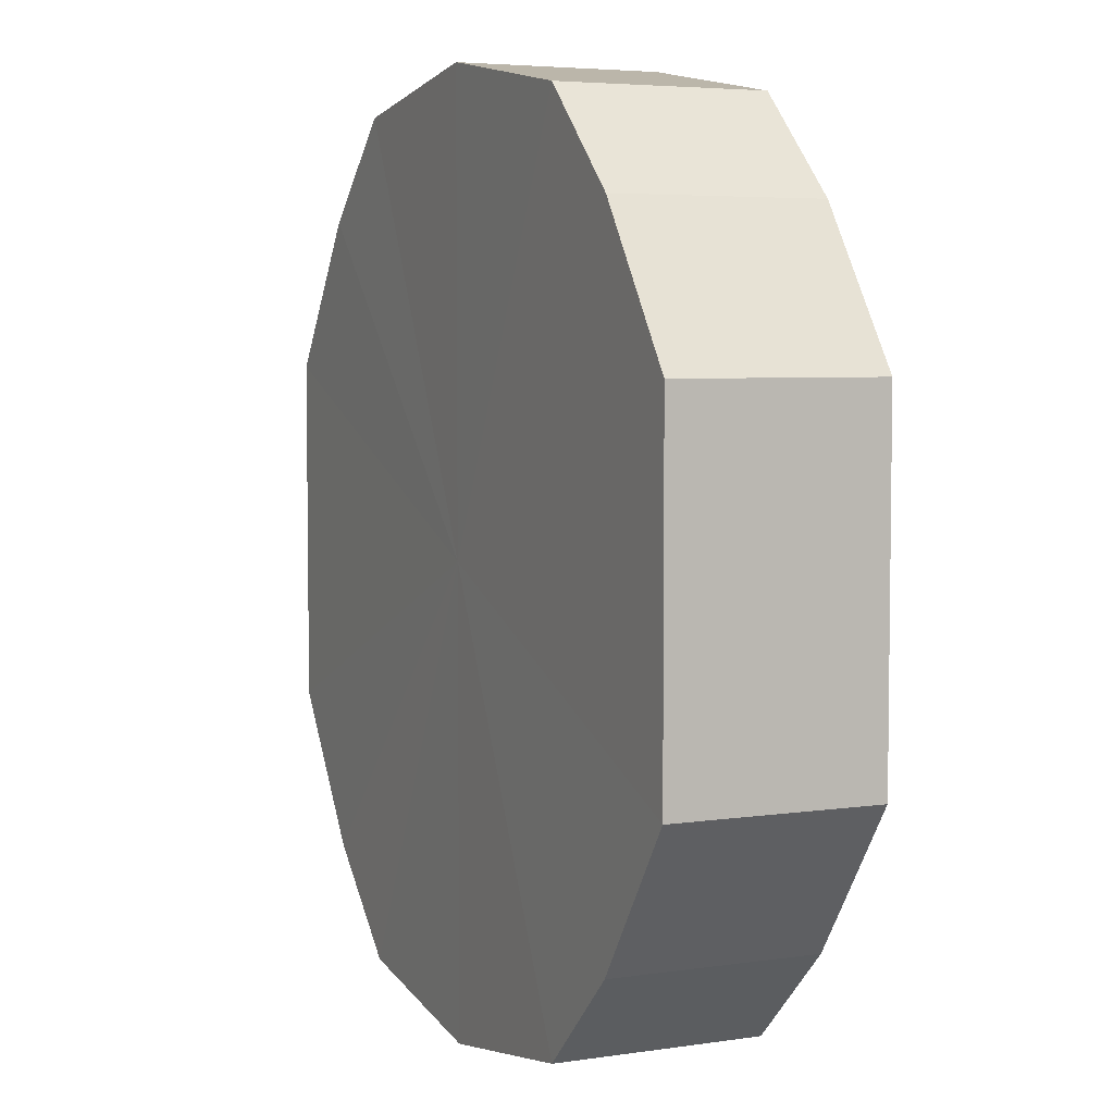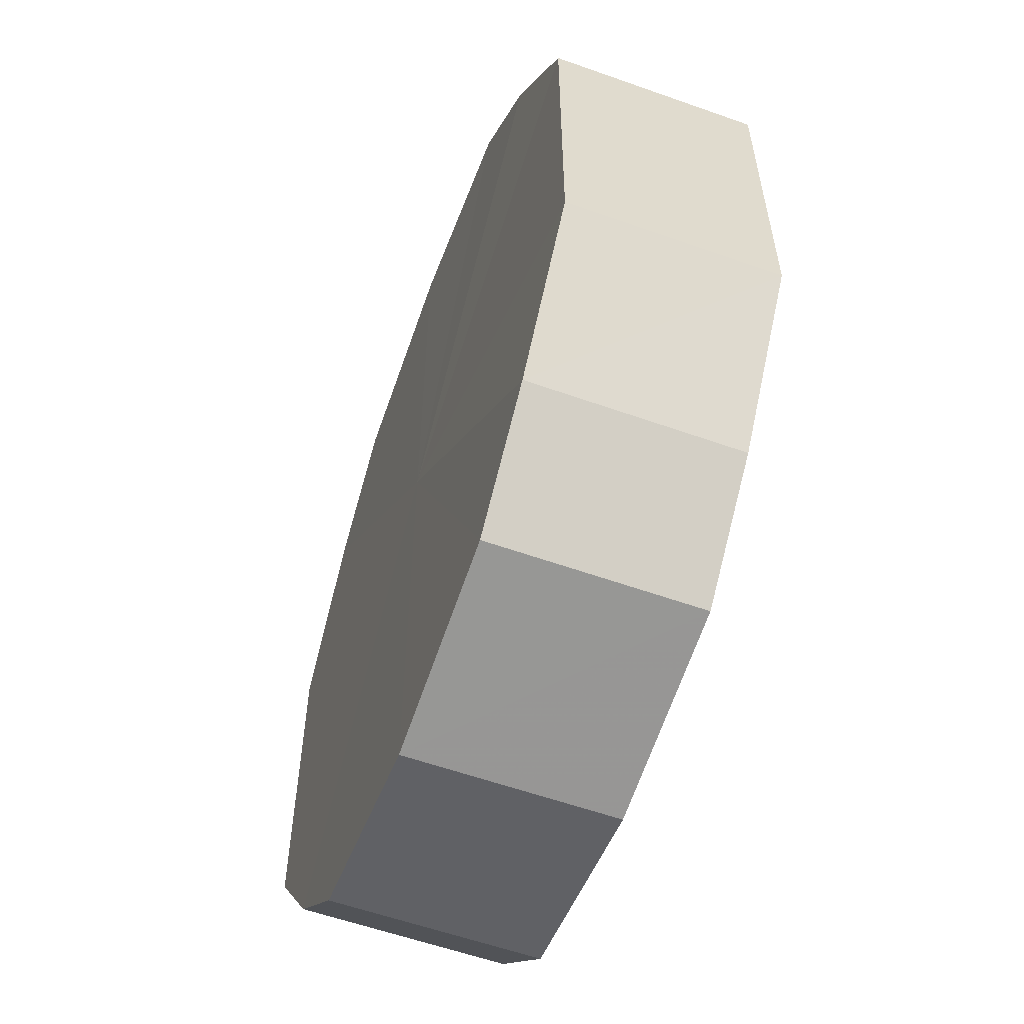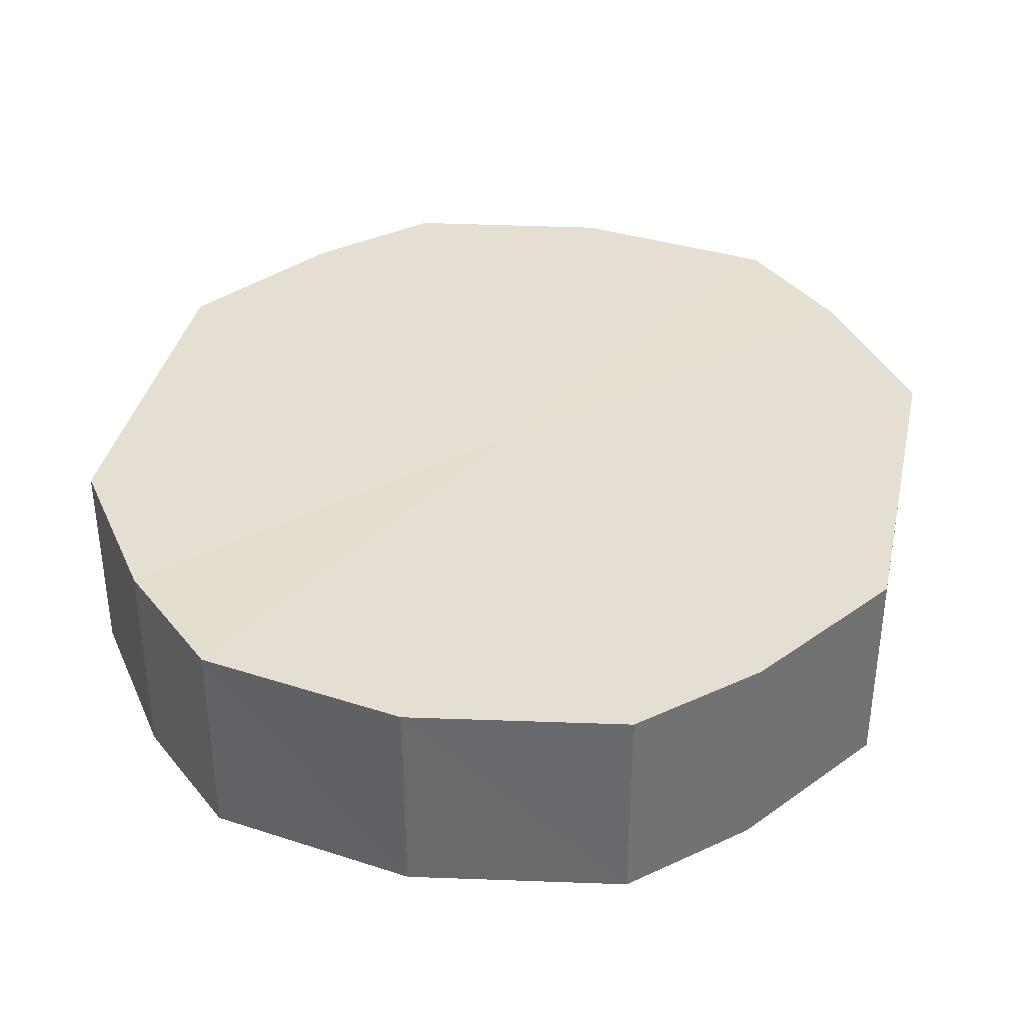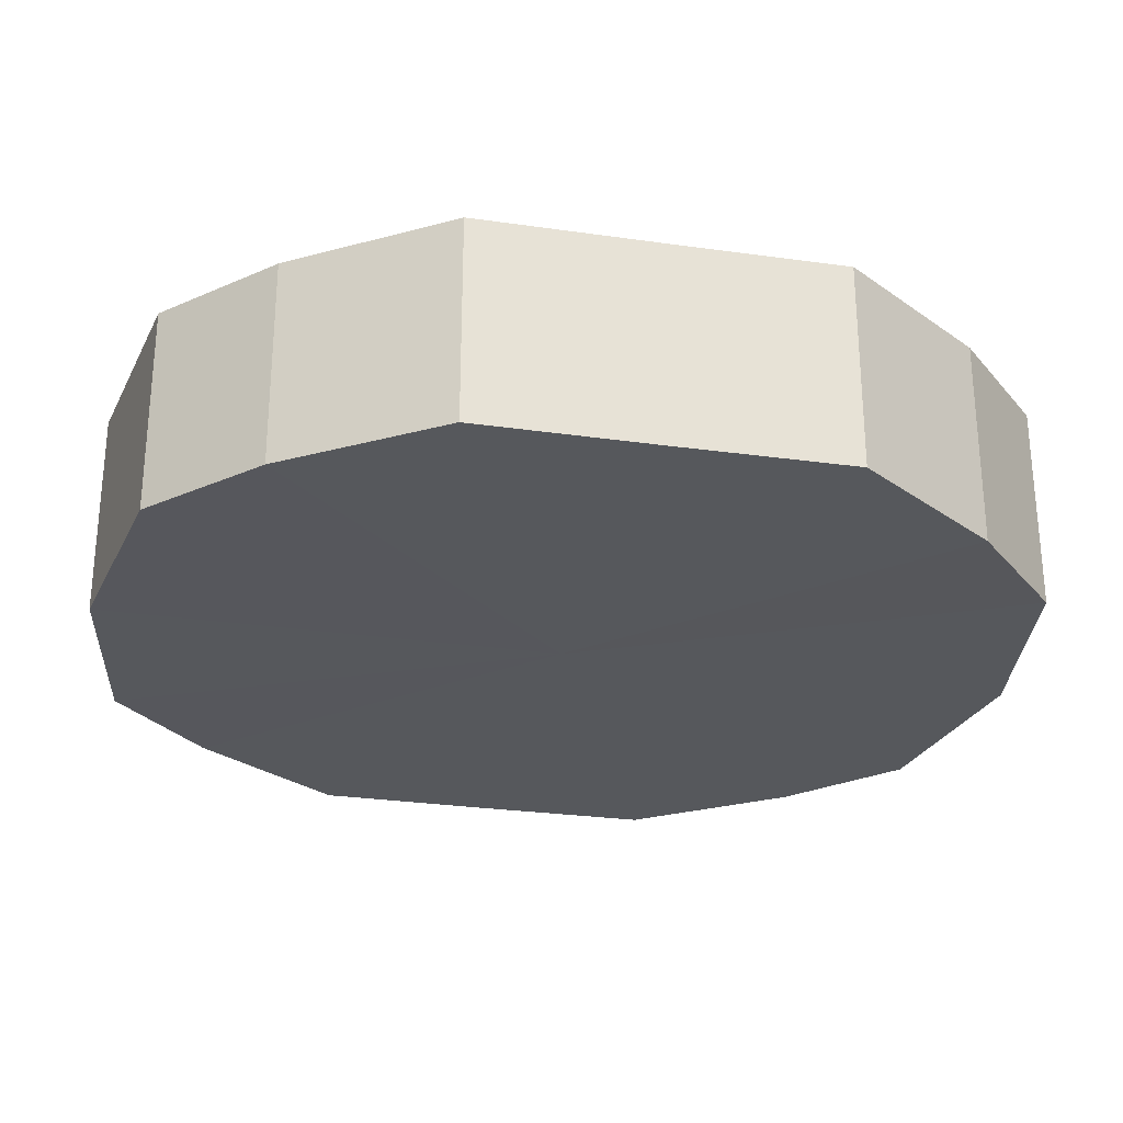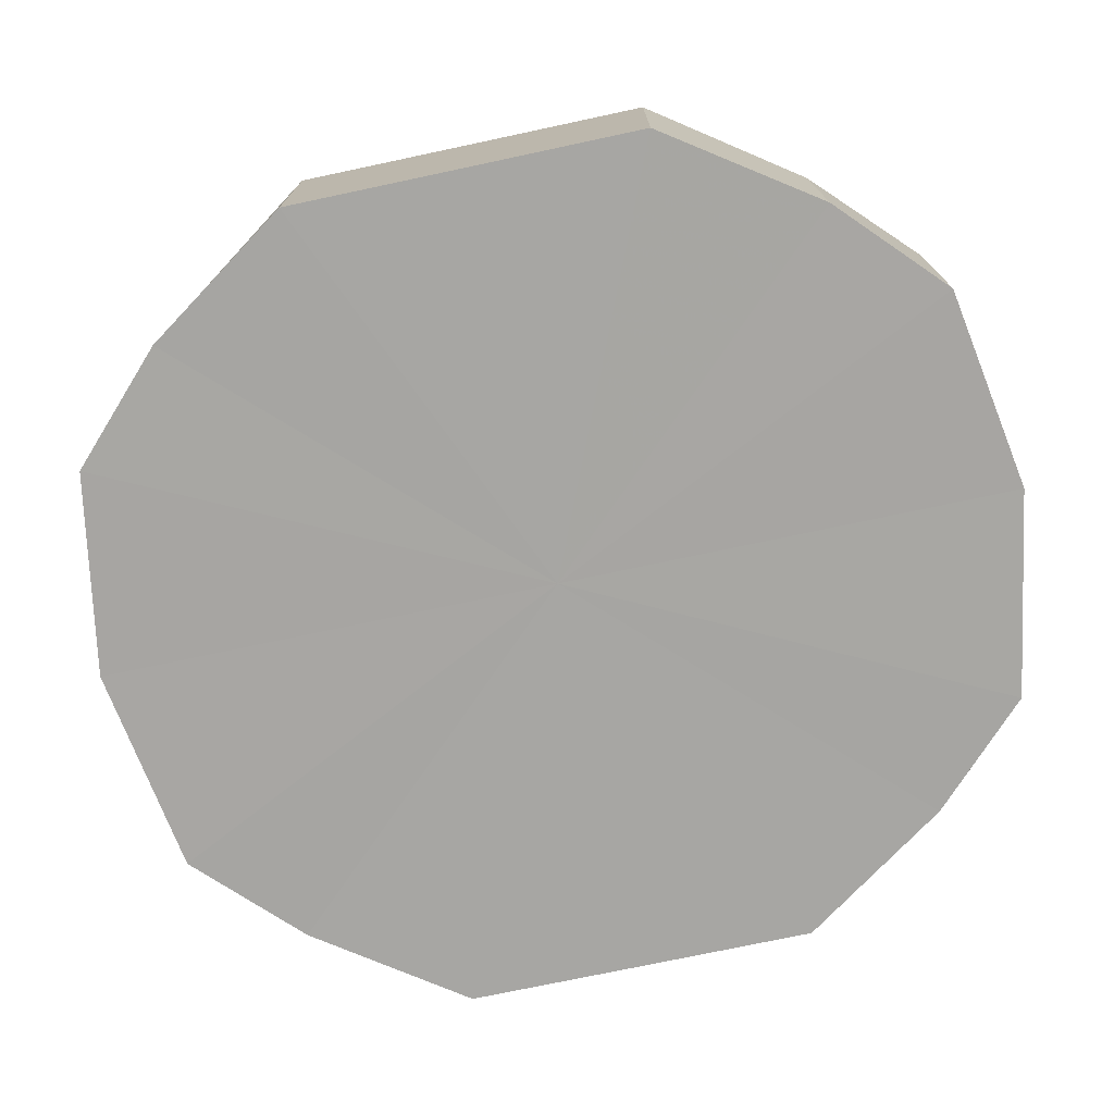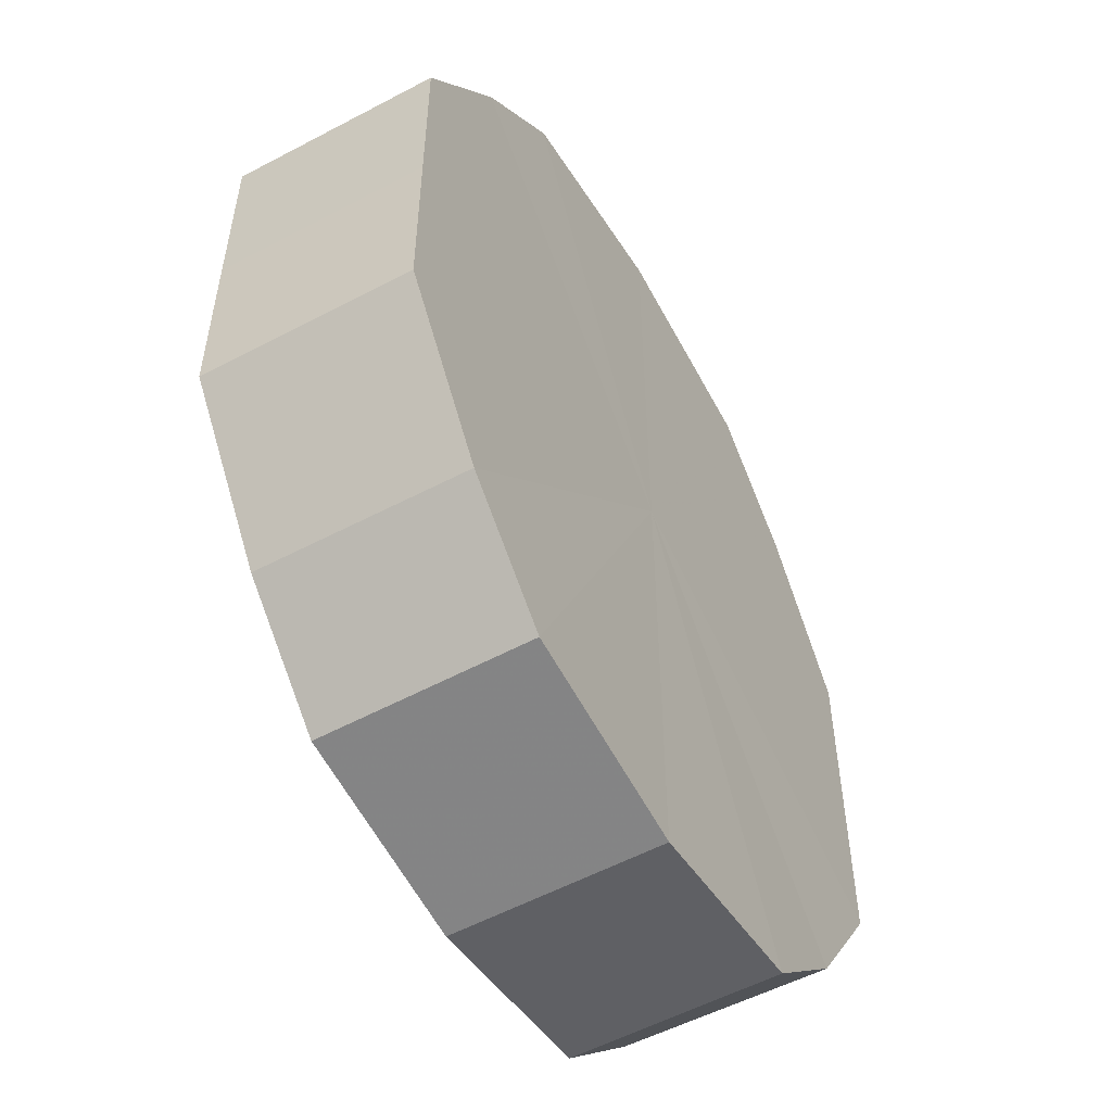
<metadata>
{"format":"obj","ext":"obj","renderer":"f3d","projection":"perspective","resolution":1024,"background":"white","views":[{"elev":5.0,"azim":64.6,"up":"+Z"},{"elev":-58.6,"azim":69.9,"up":"+Z"},{"elev":37.0,"azim":-167.4,"up":"+Y"},{"elev":-27.7,"azim":-102.3,"up":"+Y"},{"elev":-74.2,"azim":102.0,"up":"+Y"},{"elev":-54.1,"azim":-60.5,"up":"+Z"}]}
</metadata>
<code>
o 12984
v 2172 1892 13.89
v 2172 1892 13.88
v 2172 1892 13.89
v 2172 1892 13.87
v 2172 1892 13.88
v 2171 1892 13.88
v 2171 1892 13.88
v 2172 1892 13.86
v 2172 1892 13.87
v 2171 1892 13.87
v 2171 1892 13.87
v 2172 1892 13.84
v 2172 1892 13.86
v 2171 1892 13.86
v 2171 1892 13.86
v 2172 1892 13.83
v 2172 1892 13.84
v 2171 1892 13.84
v 2171 1892 13.84
v 2172 1892 13.81
v 2172 1892 13.83
v 2171 1892 13.83
v 2171 1892 13.83
v 2172 1892 13.8
v 2172 1892 13.81
v 2171 1892 13.81
v 2171 1892 13.81
v 2172 1892 13.8
v 2172 1892 13.8
v 2171 1892 13.8
v 2171 1892 13.8
v 2172 1892 13.8
v 2172 1892 13.89
v 2172 1892 13.88
v 2172 1892 13.88
v 2172 1892 13.87
v 2172 1892 13.87
v 2171 1892 13.88
v 2172 1892 13.89
v 2171 1892 13.87
v 2171 1892 13.88
v 2172 1892 13.86
v 2172 1892 13.86
v 2171 1892 13.86
v 2171 1892 13.87
v 2171 1892 13.84
v 2171 1892 13.86
v 2172 1892 13.84
v 2172 1892 13.84
v 2171 1892 13.83
v 2171 1892 13.84
v 2171 1892 13.81
v 2171 1892 13.83
v 2172 1892 13.83
v 2172 1892 13.83
v 2171 1892 13.8
v 2171 1892 13.81
v 2172 1892 13.8
v 2171 1892 13.8
v 2172 1892 13.81
v 2172 1892 13.81
v 2172 1892 13.8
v 2172 1892 13.8
v 2172 1892 13.8
v 2172 1892 13.84
v 2172 1892 13.88
v 2172 1892 13.89
v 2172 1892 13.87
v 2171 1892 13.88
v 2172 1892 13.86
v 2171 1892 13.87
v 2172 1892 13.84
v 2171 1892 13.86
v 2172 1892 13.83
v 2171 1892 13.84
v 2172 1892 13.81
v 2171 1892 13.83
v 2172 1892 13.8
v 2171 1892 13.81
v 2172 1892 13.8
v 2171 1892 13.8
v 2172 1892 13.84
v 2172 1892 13.89
v 2172 1892 13.88
v 2171 1892 13.88
v 2172 1892 13.87
v 2171 1892 13.87
v 2172 1892 13.86
v 2171 1892 13.86
v 2172 1892 13.84
v 2171 1892 13.84
v 2172 1892 13.83
v 2171 1892 13.83
v 2172 1892 13.81
v 2171 1892 13.81
v 2172 1892 13.8
v 2171 1892 13.8
v 2172 1892 13.8
f 1 2 3
f 2 4 5
f 6 1 7
f 4 8 9
f 10 6 11
f 8 12 13
f 14 10 15
f 12 16 17
f 18 14 19
f 16 20 21
f 22 18 23
f 20 24 25
f 26 22 27
f 24 28 29
f 30 26 31
f 28 30 32
f 33 34 35
f 35 36 37
f 38 39 33
f 40 41 38
f 37 42 43
f 44 45 40
f 46 47 44
f 43 48 49
f 50 51 46
f 52 53 50
f 49 54 55
f 56 57 52
f 58 59 56
f 55 60 61
f 62 63 58
f 61 64 62
f 65 66 67
f 65 68 66
f 65 67 69
f 65 70 68
f 65 69 71
f 65 72 70
f 65 71 73
f 65 74 72
f 65 73 75
f 65 76 74
f 65 75 77
f 65 78 76
f 65 77 79
f 65 80 78
f 65 79 81
f 65 81 80
f 82 83 84
f 82 85 83
f 82 84 86
f 82 87 85
f 82 86 88
f 82 89 87
f 82 88 90
f 82 91 89
f 82 90 92
f 82 93 91
f 82 92 94
f 82 95 93
f 82 94 96
f 82 97 95
f 82 96 98
f 82 98 97

</code>
